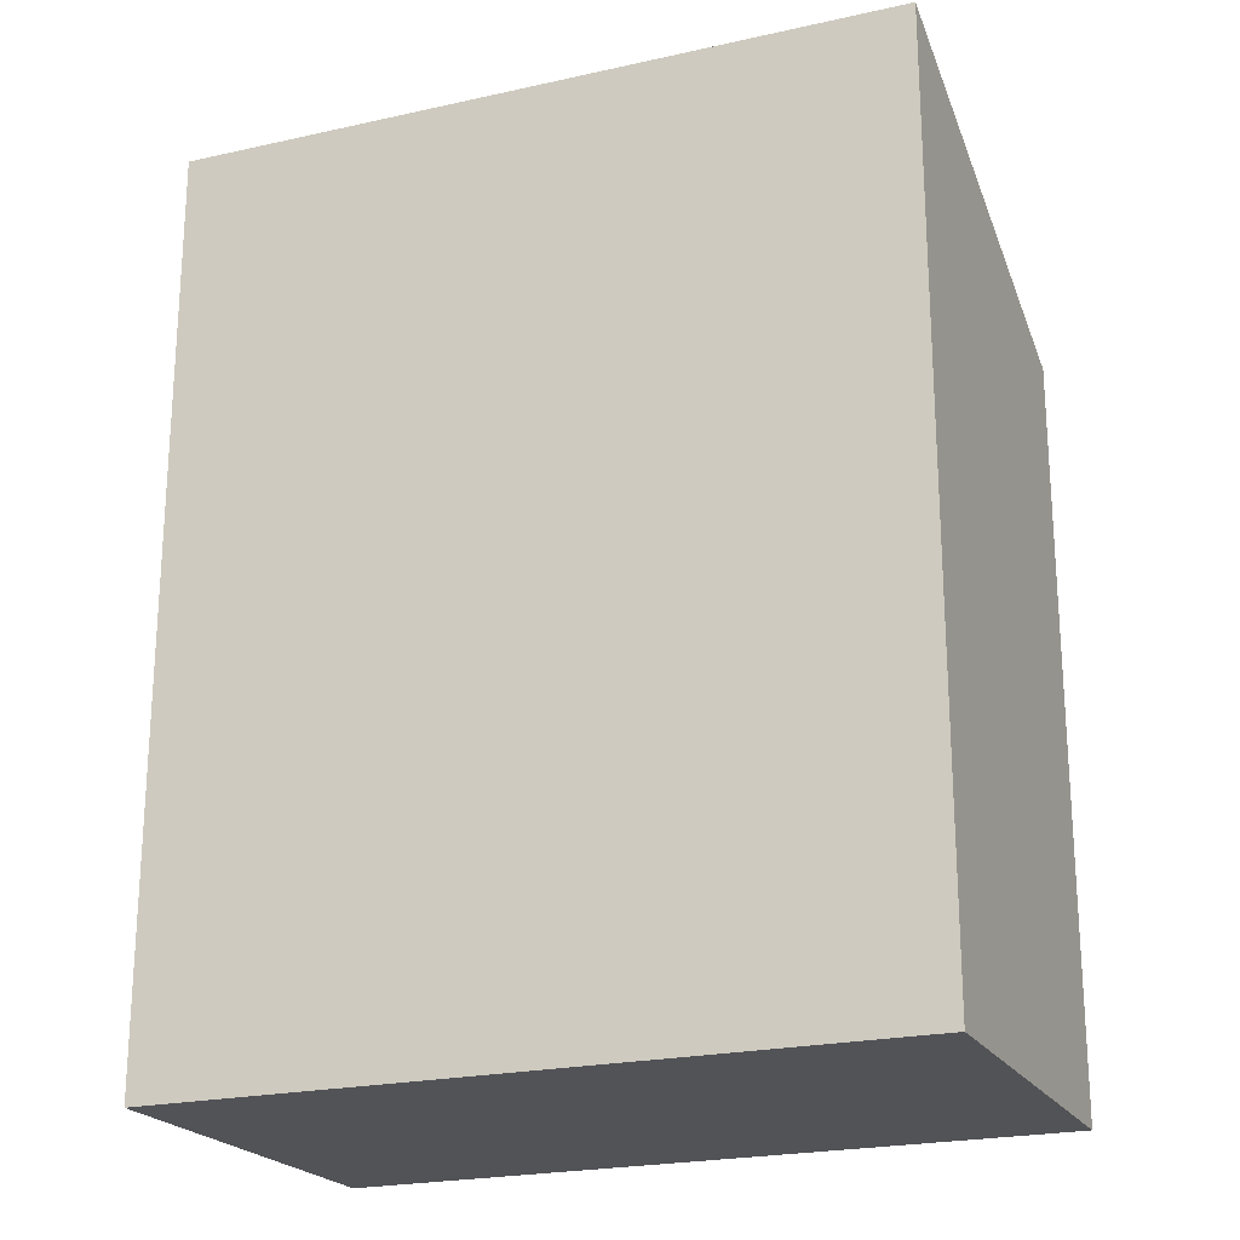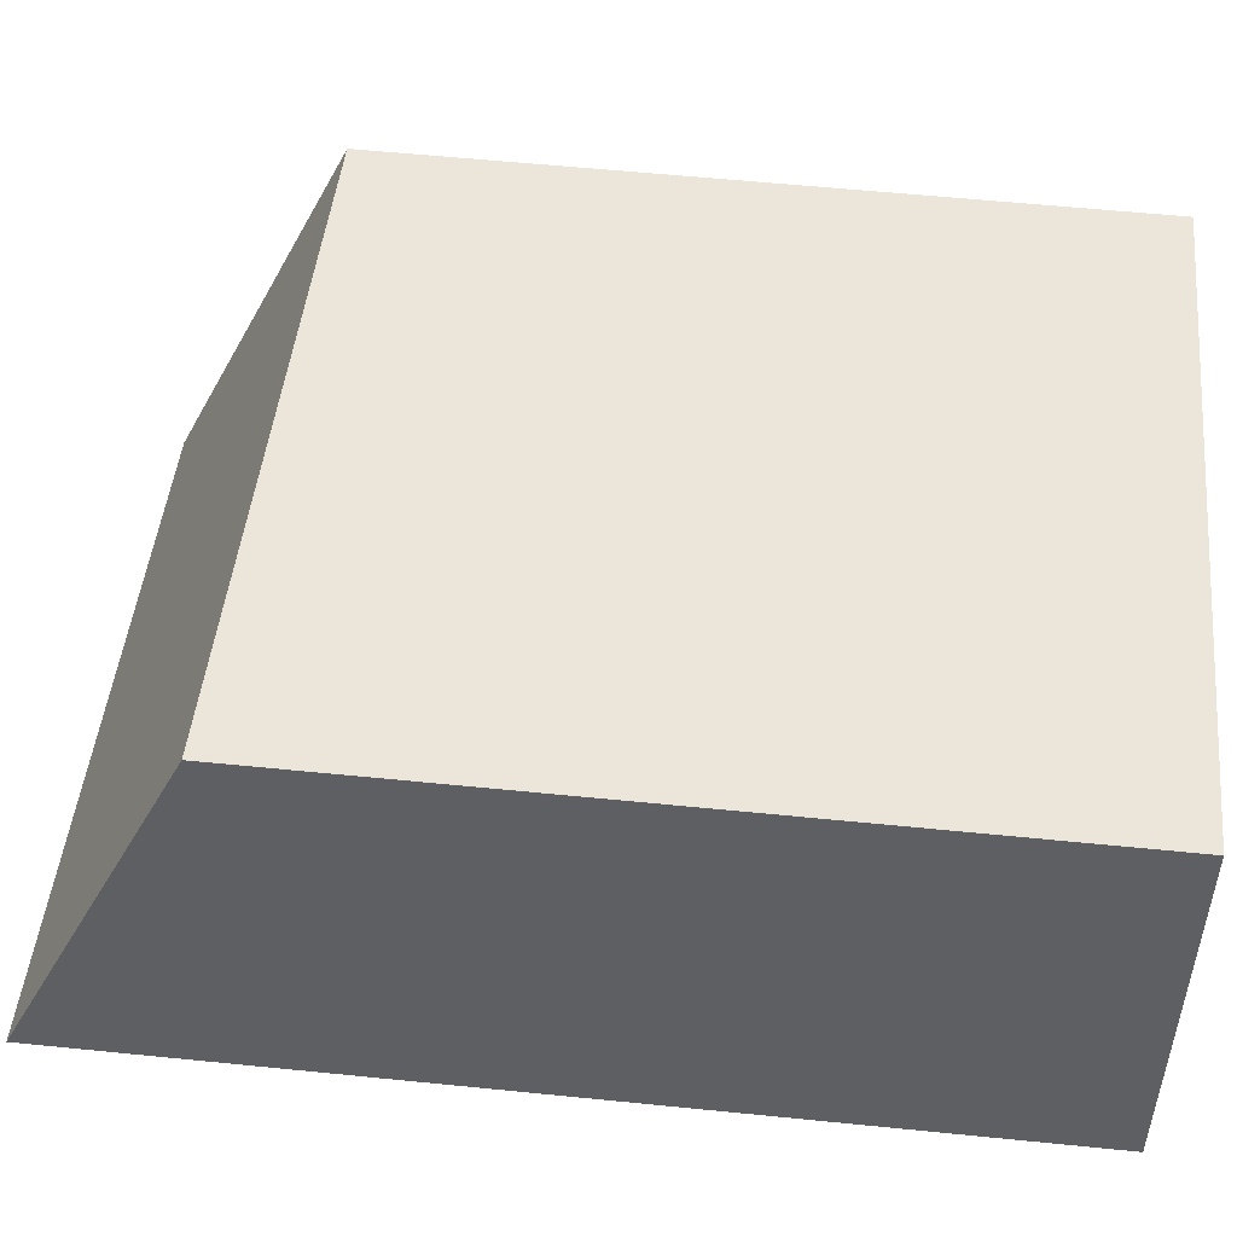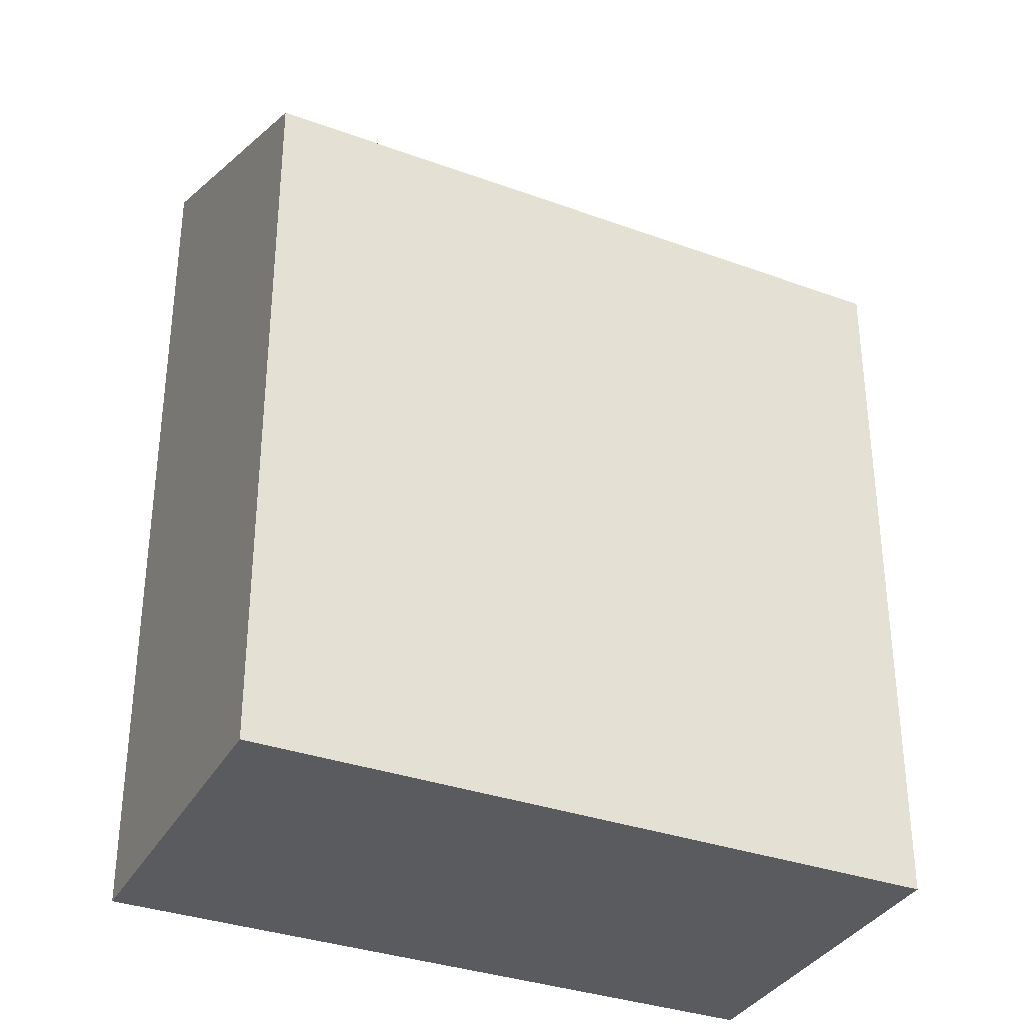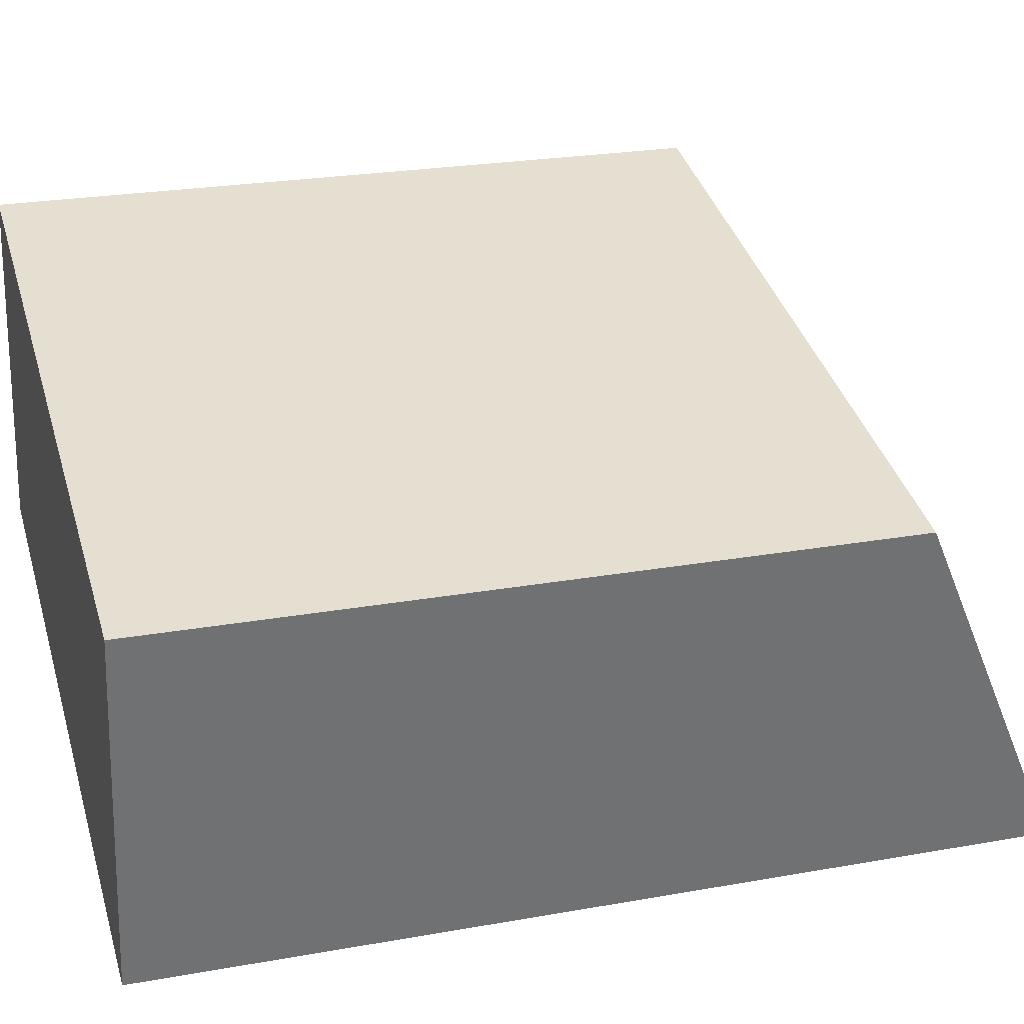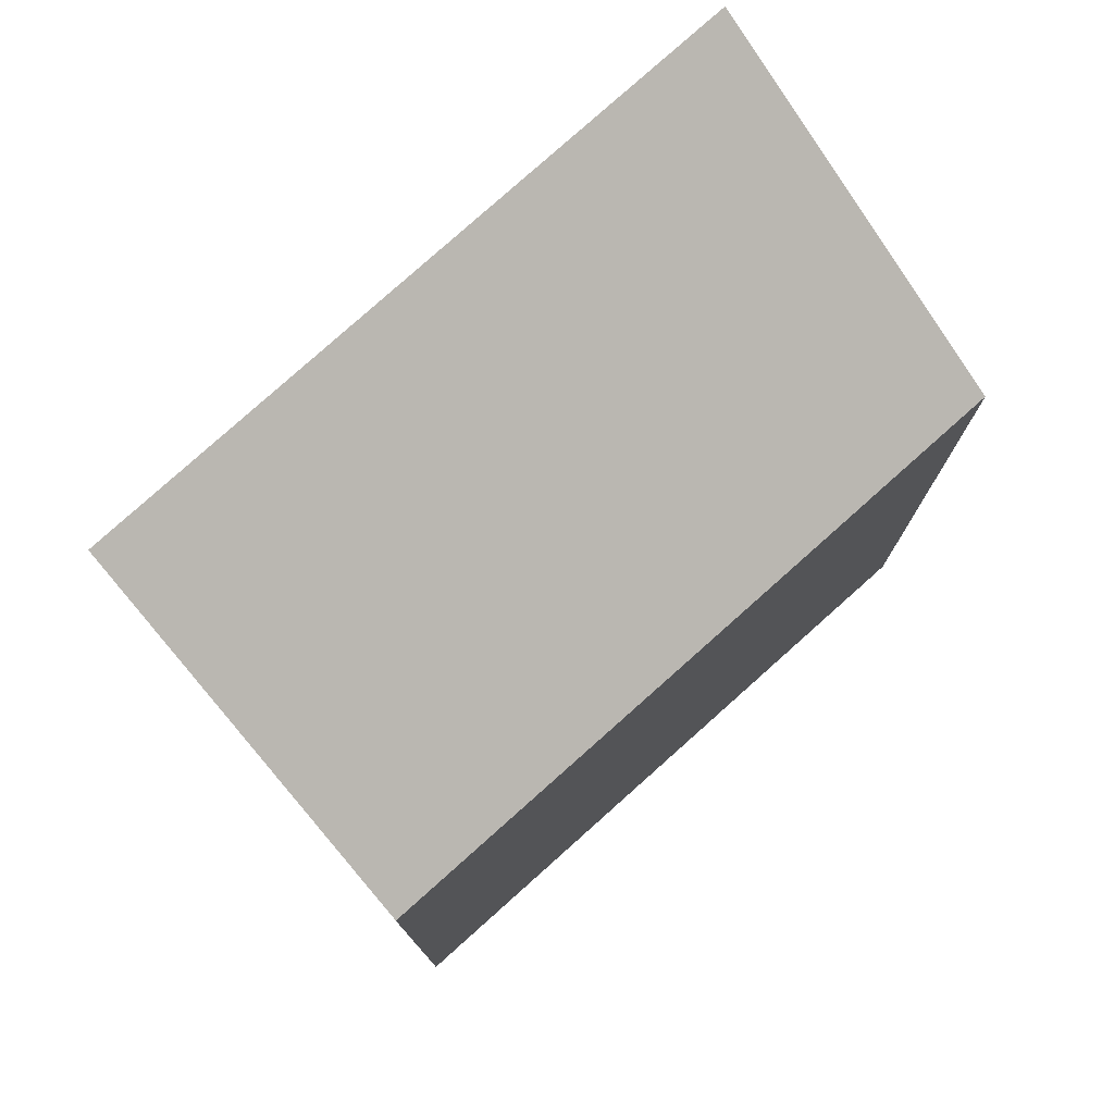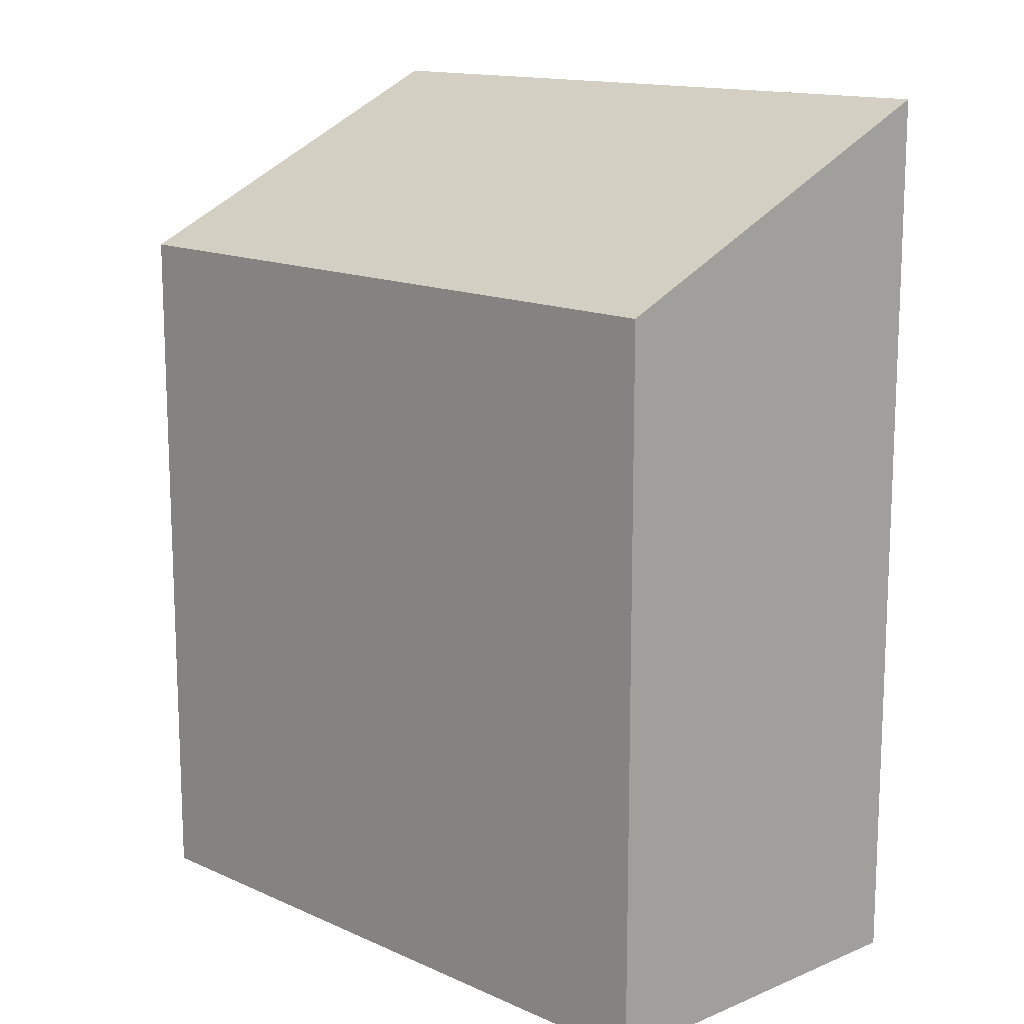
<metadata>
{"format":"obj","ext":"obj","renderer":"f3d","projection":"perspective","resolution":1024,"background":"white","views":[{"elev":-22.3,"azim":-145.5,"up":"+Y"},{"elev":59.0,"azim":-84.1,"up":"+Z"},{"elev":-33.3,"azim":-13.7,"up":"+Y"},{"elev":24.4,"azim":73.6,"up":"+Z"},{"elev":77.6,"azim":-29.0,"up":"+Y"},{"elev":14.1,"azim":57.5,"up":"+Y"}]}
</metadata>
<code>
v  0 7.7 4.715e-16
v  6.48 6.19 1.828
v  5.904 7.7 -1.384
v  0.631 6.21 3.155
v  5.904 8.475e-17 -1.384
v  0 0 0
v  0.631 -1.932e-16 3.155
v  6.48 -1.119e-16 1.828
g defaultobject
f 1 2 3
f 2 1 4
f 5 1 3
f 1 5 6
f 6 4 1
f 4 6 7
f 7 2 4
f 2 7 8
f 2 5 3
f 5 2 8
f 8 6 5
f 6 8 7

</code>
